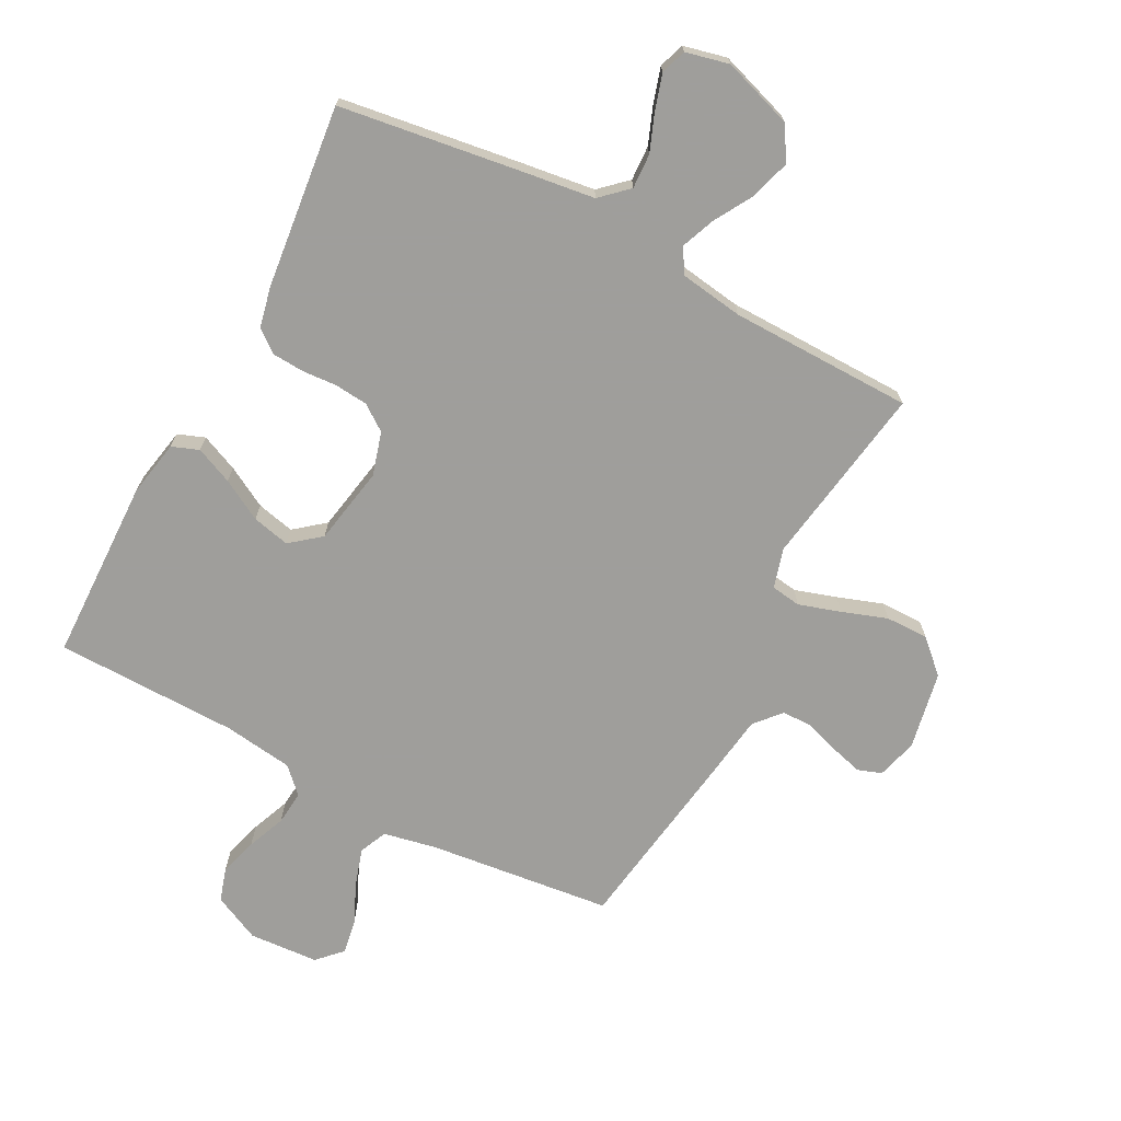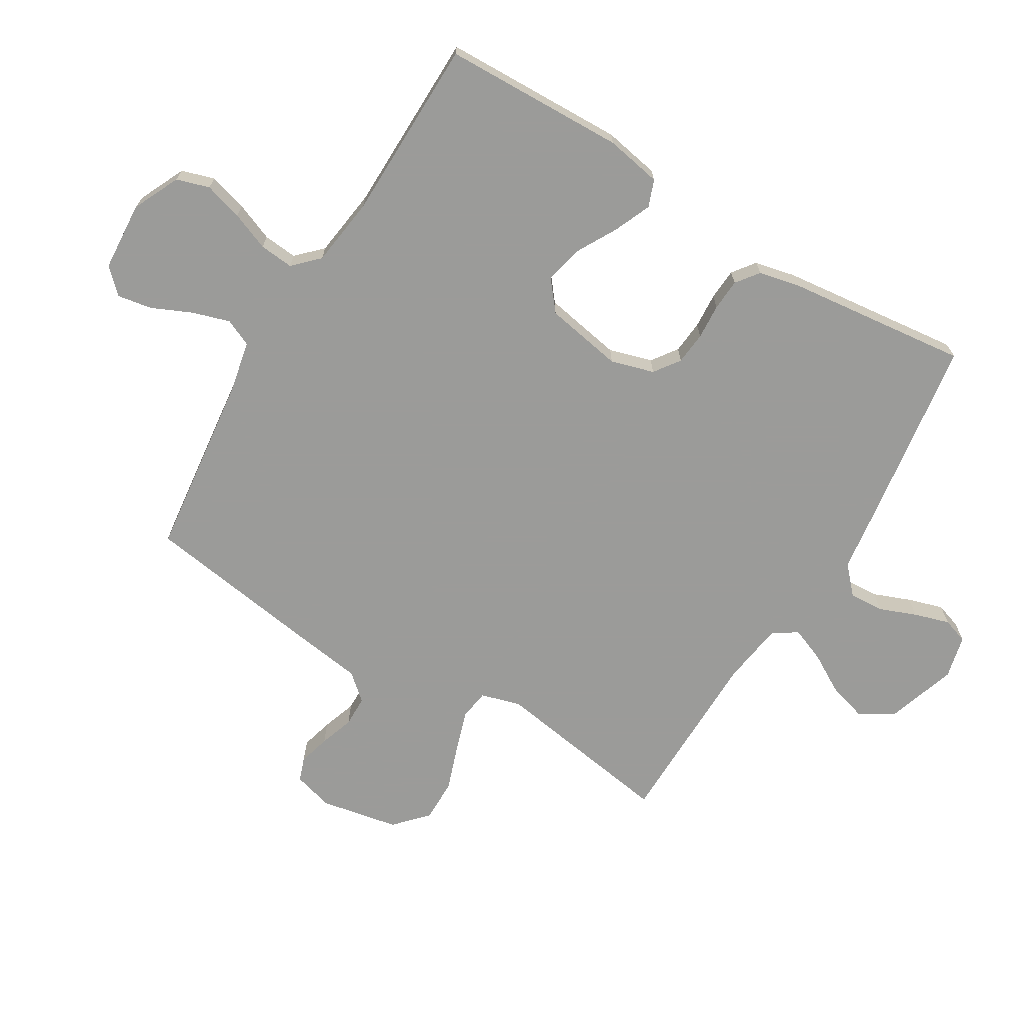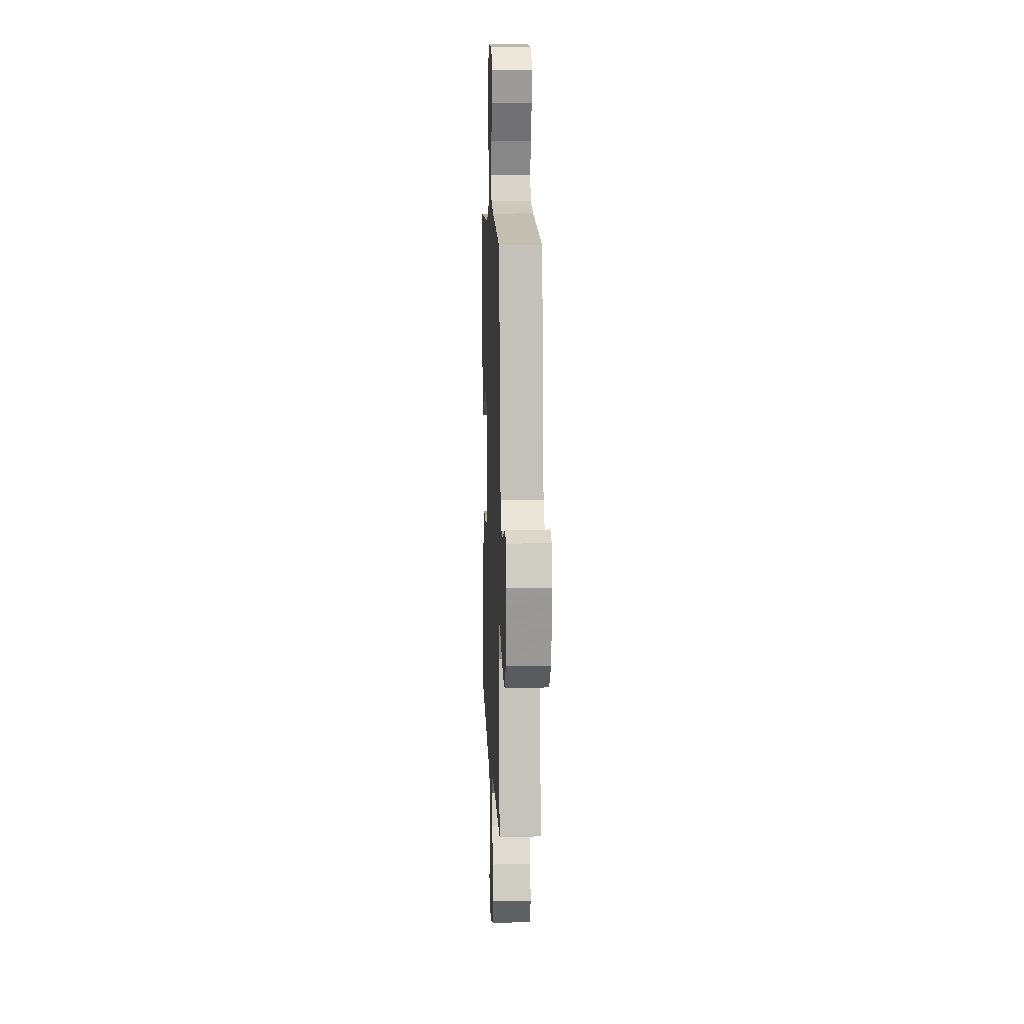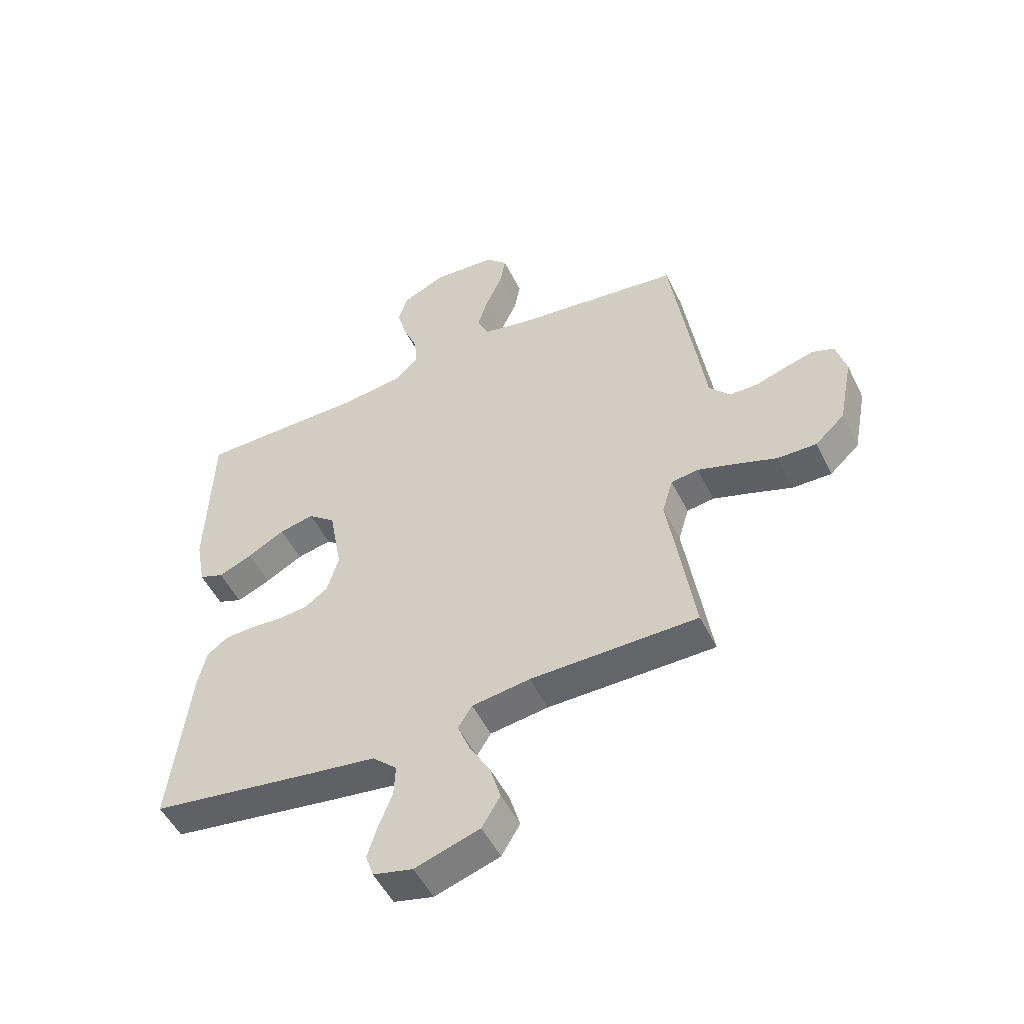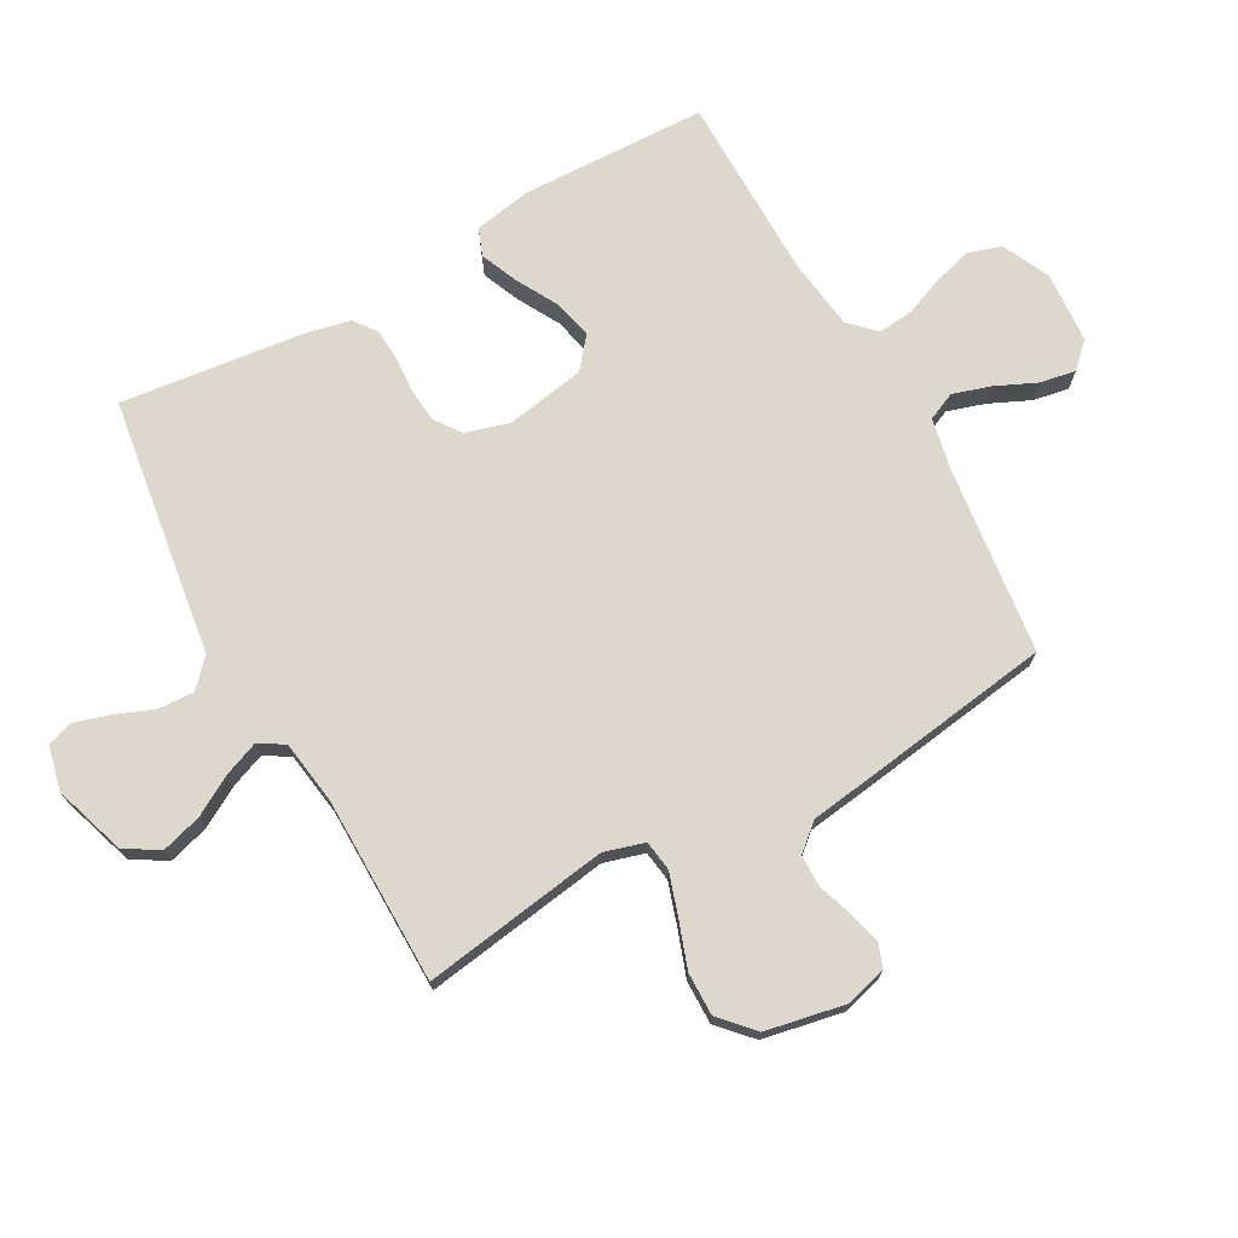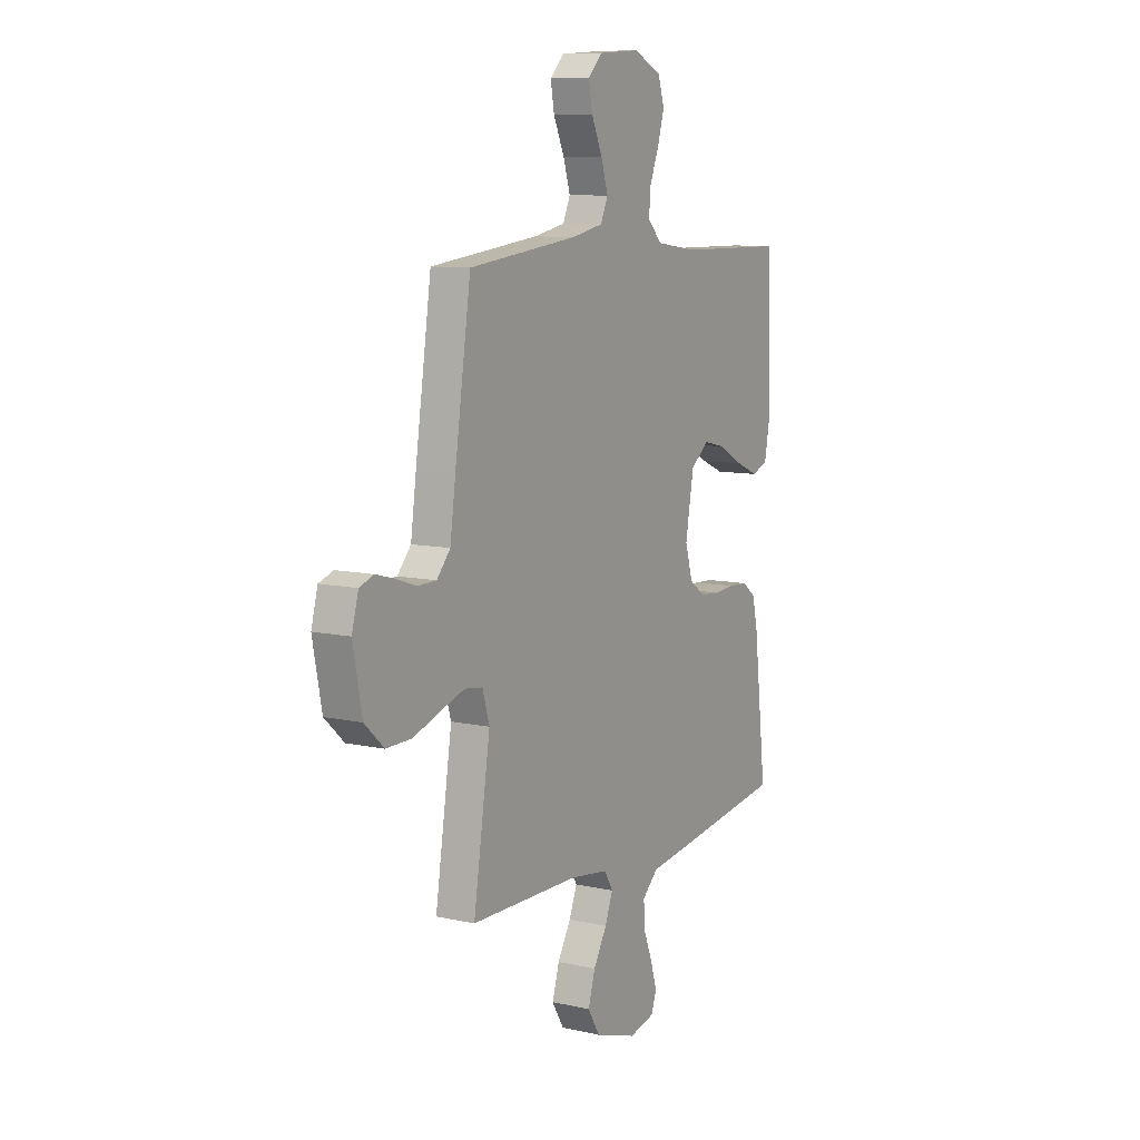
<metadata>
{"format":"obj","ext":"obj","renderer":"f3d","projection":"perspective","resolution":1024,"background":"white","views":[{"elev":-70.8,"azim":152.0,"up":"+Y"},{"elev":-69.6,"azim":58.8,"up":"+Y"},{"elev":10.4,"azim":-92.3,"up":"+Z"},{"elev":-51.3,"azim":-154.2,"up":"+Z"},{"elev":72.4,"azim":-119.0,"up":"+Y"},{"elev":9.4,"azim":-59.5,"up":"+Z"}]}
</metadata>
<code>
v -0.5 0.07 0.5
v -0.2 0.07 0.536
v -0.113 0.07 0.554
v -0.093 0.07 0.599
v -0.112 0.07 0.66
v -0.142 0.07 0.726
v -0.152 0.07 0.783
v -0.114 0.07 0.822
v 0 0.07 0.83
v 0.077 0.07 0.794
v 0.094 0.07 0.74
v 0.076 0.07 0.677
v 0.051 0.07 0.614
v 0.046 0.07 0.558
v 0.086 0.07 0.518
v 0.2 0.07 0.503
v 0.5 0.07 0.5
v 0.509 0.07 0.2
v 0.492 0.07 0.108
v 0.448 0.07 0.091
v 0.387 0.07 0.117
v 0.32 0.07 0.154
v 0.258 0.07 0.168
v 0.209 0.07 0.128
v 0.186 0.07 0
v 0.207 0.07 -0.071
v 0.249 0.07 -0.101
v 0.303 0.07 -0.106
v 0.361 0.07 -0.102
v 0.413 0.07 -0.105
v 0.45 0.07 -0.133
v 0.465 0.07 -0.2
v 0.5 0.07 -0.5
v 0.2 0.07 -0.544
v 0.084 0.07 -0.56
v 0.04 0.07 -0.601
v 0.043 0.07 -0.658
v 0.067 0.07 -0.719
v 0.085 0.07 -0.777
v 0.071 0.07 -0.819
v 0 0.07 -0.836
v -0.116 0.07 -0.798
v -0.149 0.07 -0.743
v -0.13 0.07 -0.678
v -0.093 0.07 -0.614
v -0.071 0.07 -0.558
v -0.096 0.07 -0.518
v -0.2 0.07 -0.503
v -0.5 0.07 -0.5
v -0.454 0.07 -0.2
v -0.473 0.07 -0.135
v -0.522 0.07 -0.128
v -0.59 0.07 -0.15
v -0.664 0.07 -0.176
v -0.734 0.07 -0.177
v -0.787 0.07 -0.128
v -0.812 0.07 0
v -0.794 0.07 0.066
v -0.755 0.07 0.08
v -0.703 0.07 0.066
v -0.647 0.07 0.047
v -0.596 0.07 0.048
v -0.559 0.07 0.091
v -0.544 0.07 0.2
v -0.5 0 0.5
v -0.2 0 0.536
v -0.113 0 0.554
v -0.093 0 0.599
v -0.112 0 0.66
v -0.142 0 0.726
v -0.152 0 0.783
v -0.114 0 0.822
v 0 0 0.83
v 0.077 0 0.794
v 0.094 0 0.74
v 0.076 0 0.677
v 0.051 0 0.614
v 0.046 0 0.558
v 0.086 0 0.518
v 0.2 0 0.503
v 0.5 0 0.5
v 0.509 0 0.2
v 0.492 0 0.108
v 0.448 0 0.091
v 0.387 0 0.117
v 0.32 0 0.154
v 0.258 0 0.168
v 0.209 0 0.128
v 0.186 0 0
v 0.207 0 -0.071
v 0.249 0 -0.101
v 0.303 0 -0.106
v 0.361 0 -0.102
v 0.413 0 -0.105
v 0.45 0 -0.133
v 0.465 0 -0.2
v 0.5 0 -0.5
v 0.2 0 -0.544
v 0.084 0 -0.56
v 0.04 0 -0.601
v 0.043 0 -0.658
v 0.067 0 -0.719
v 0.085 0 -0.777
v 0.071 0 -0.819
v 0 0 -0.836
v -0.116 0 -0.798
v -0.149 0 -0.743
v -0.13 0 -0.678
v -0.093 0 -0.614
v -0.071 0 -0.558
v -0.096 0 -0.518
v -0.2 0 -0.503
v -0.5 0 -0.5
v -0.454 0 -0.2
v -0.473 0 -0.135
v -0.522 0 -0.128
v -0.59 0 -0.15
v -0.664 0 -0.176
v -0.734 0 -0.177
v -0.787 0 -0.128
v -0.812 0 0
v -0.794 0 0.066
v -0.755 0 0.08
v -0.703 0 0.066
v -0.647 0 0.047
v -0.596 0 0.048
v -0.559 0 0.091
v -0.544 0 0.2
f 63 64 1 2
f 59 60 61
f 58 59 61
f 57 58 61
f 56 57 61
f 55 56 61
f 54 55 61
f 53 54 61
f 52 53 61 62
f 51 52 62 63
f 48 49 50
f 47 48 50 51
f 43 44 45
f 42 43 45
f 41 42 45
f 40 41 45
f 39 40 45
f 38 39 45
f 37 38 45
f 36 37 45 46
f 35 36 46 47
f 34 35 47
f 33 34 47
f 32 33 47
f 31 32 47
f 30 31 47
f 29 30 47
f 28 29 47
f 20 21 22
f 19 20 22
f 18 19 22
f 17 18 22
f 16 17 22
f 15 16 22 23
f 14 15 23 24
f 11 12 13
f 10 11 13
f 9 10 13
f 8 9 13
f 7 8 13
f 6 7 13
f 5 6 13
f 4 5 13 14
f 14 24 25
f 4 14 25
f 3 4 25
f 3 25 26
f 2 3 26
f 63 2 26
f 51 63 26
f 27 28 47 51
f 26 27 51
f 66 65 128 127
f 125 124 123
f 125 123 122
f 125 122 121
f 125 121 120
f 125 120 119
f 125 119 118
f 125 118 117
f 126 125 117 116
f 127 126 116 115
f 114 113 112
f 115 114 112 111
f 109 108 107
f 109 107 106
f 109 106 105
f 109 105 104
f 109 104 103
f 109 103 102
f 109 102 101
f 110 109 101 100
f 111 110 100 99
f 111 99 98
f 111 98 97
f 111 97 96
f 111 96 95
f 111 95 94
f 111 94 93
f 111 93 92
f 86 85 84
f 86 84 83
f 86 83 82
f 86 82 81
f 86 81 80
f 87 86 80 79
f 88 87 79 78
f 77 76 75
f 77 75 74
f 77 74 73
f 77 73 72
f 77 72 71
f 77 71 70
f 77 70 69
f 78 77 69 68
f 89 88 78
f 89 78 68
f 89 68 67
f 90 89 67
f 90 67 66
f 90 66 127
f 90 127 115
f 115 111 92 91
f 115 91 90
f 1 65 66 2
f 2 66 67 3
f 3 67 68 4
f 4 68 69 5
f 5 69 70 6
f 6 70 71 7
f 7 71 72 8
f 8 72 73 9
f 9 73 74 10
f 10 74 75 11
f 11 75 76 12
f 12 76 77 13
f 13 77 78 14
f 14 78 79 15
f 15 79 80 16
f 16 80 81 17
f 17 81 82 18
f 18 82 83 19
f 19 83 84 20
f 20 84 85 21
f 21 85 86 22
f 22 86 87 23
f 23 87 88 24
f 24 88 89 25
f 25 89 90 26
f 26 90 91 27
f 27 91 92 28
f 28 92 93 29
f 29 93 94 30
f 30 94 95 31
f 31 95 96 32
f 32 96 97 33
f 33 97 98 34
f 34 98 99 35
f 35 99 100 36
f 36 100 101 37
f 37 101 102 38
f 38 102 103 39
f 39 103 104 40
f 40 104 105 41
f 41 105 106 42
f 42 106 107 43
f 43 107 108 44
f 44 108 109 45
f 45 109 110 46
f 46 110 111 47
f 47 111 112 48
f 48 112 113 49
f 49 113 114 50
f 50 114 115 51
f 51 115 116 52
f 52 116 117 53
f 53 117 118 54
f 54 118 119 55
f 55 119 120 56
f 56 120 121 57
f 57 121 122 58
f 58 122 123 59
f 59 123 124 60
f 60 124 125 61
f 61 125 126 62
f 62 126 127 63
f 63 127 128 64
f 64 128 65 1

</code>
